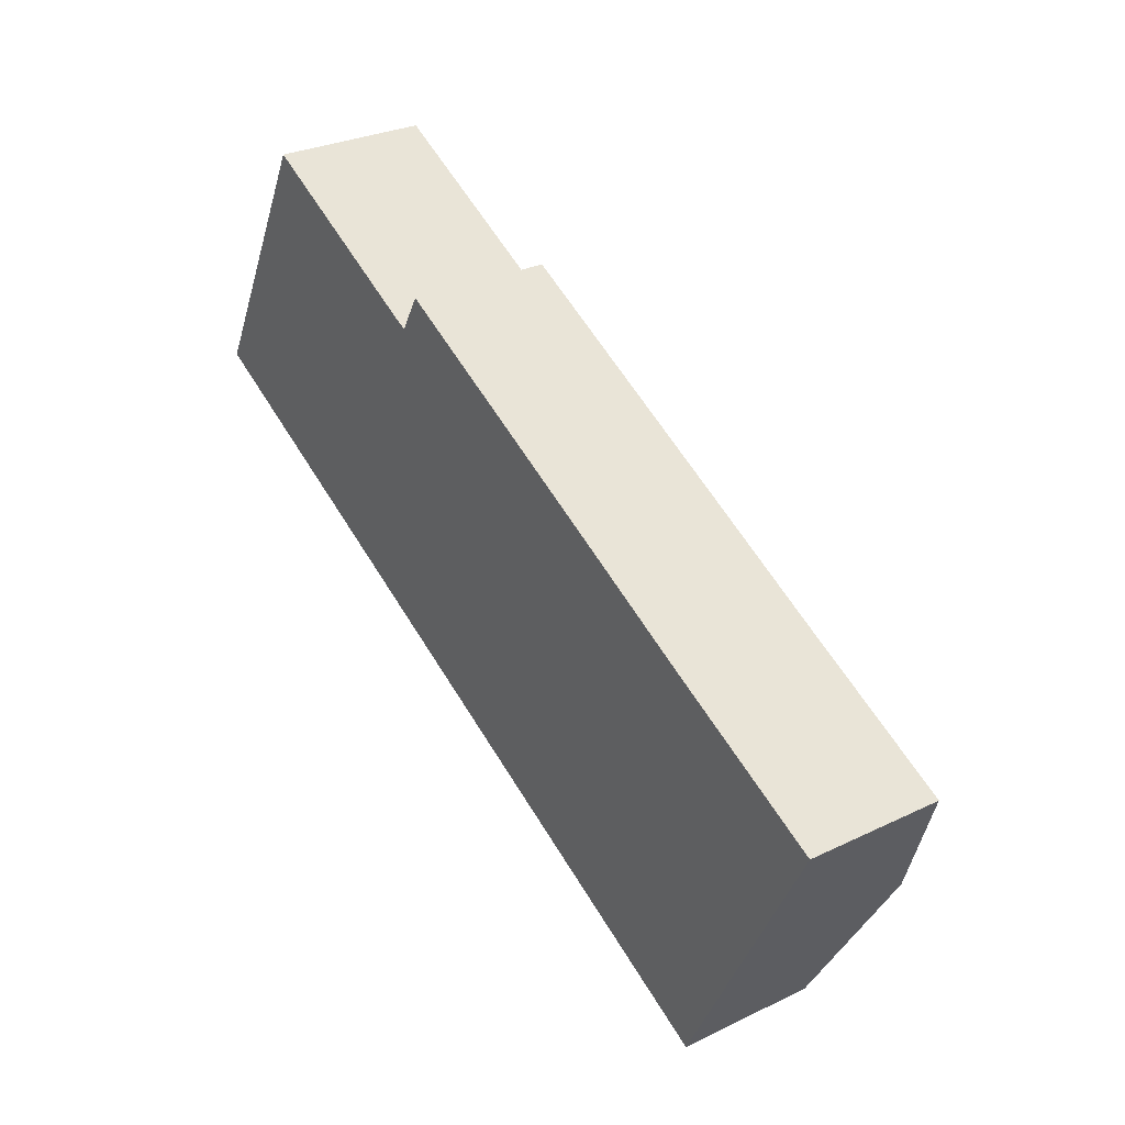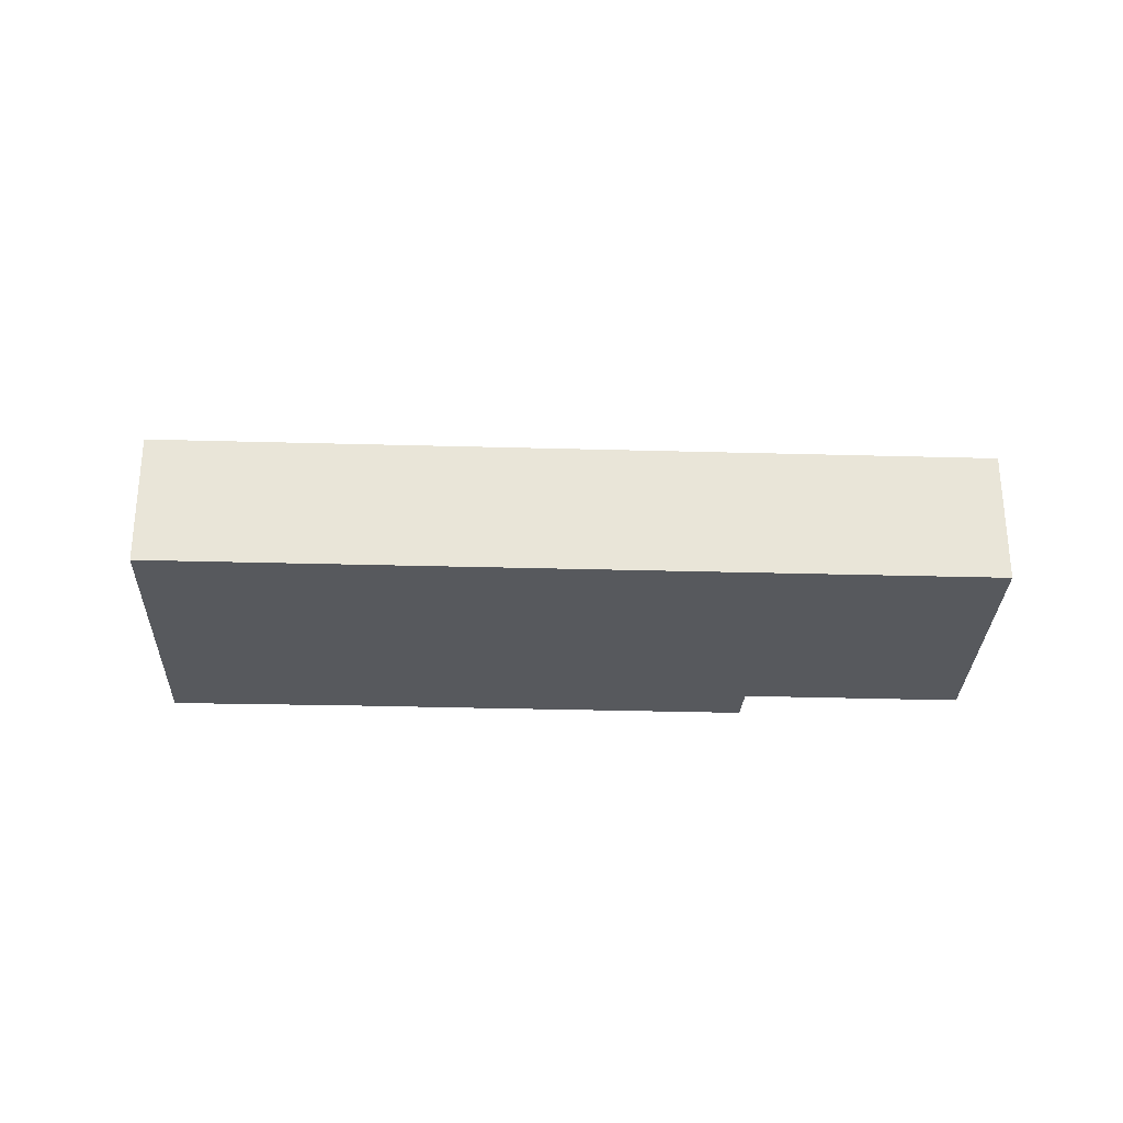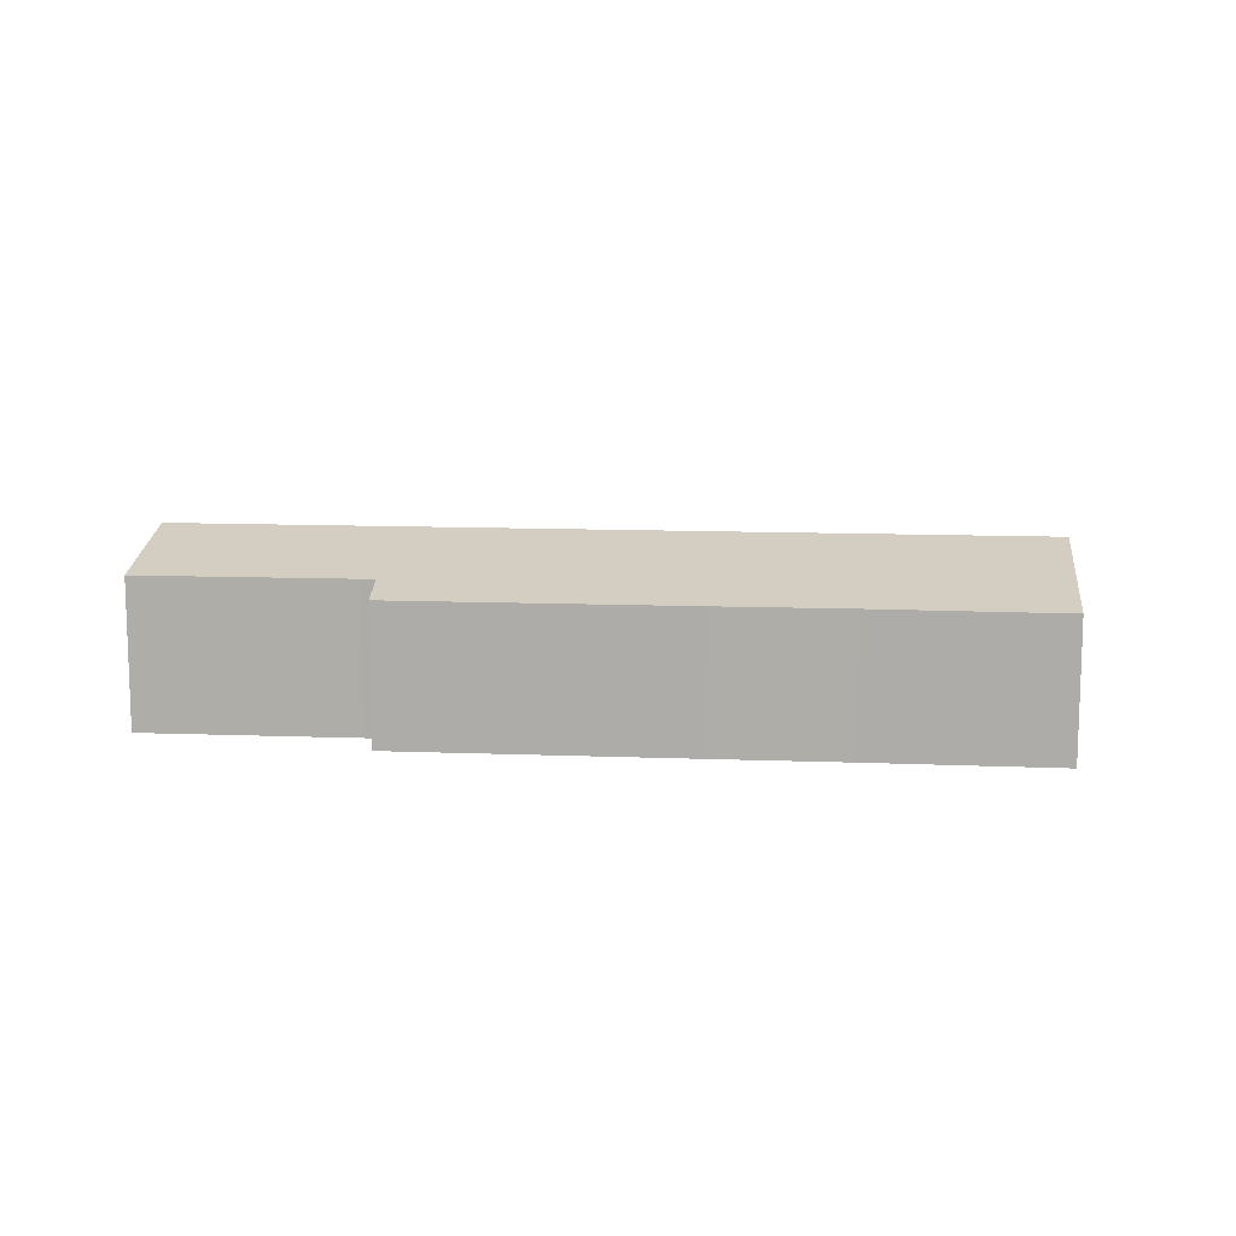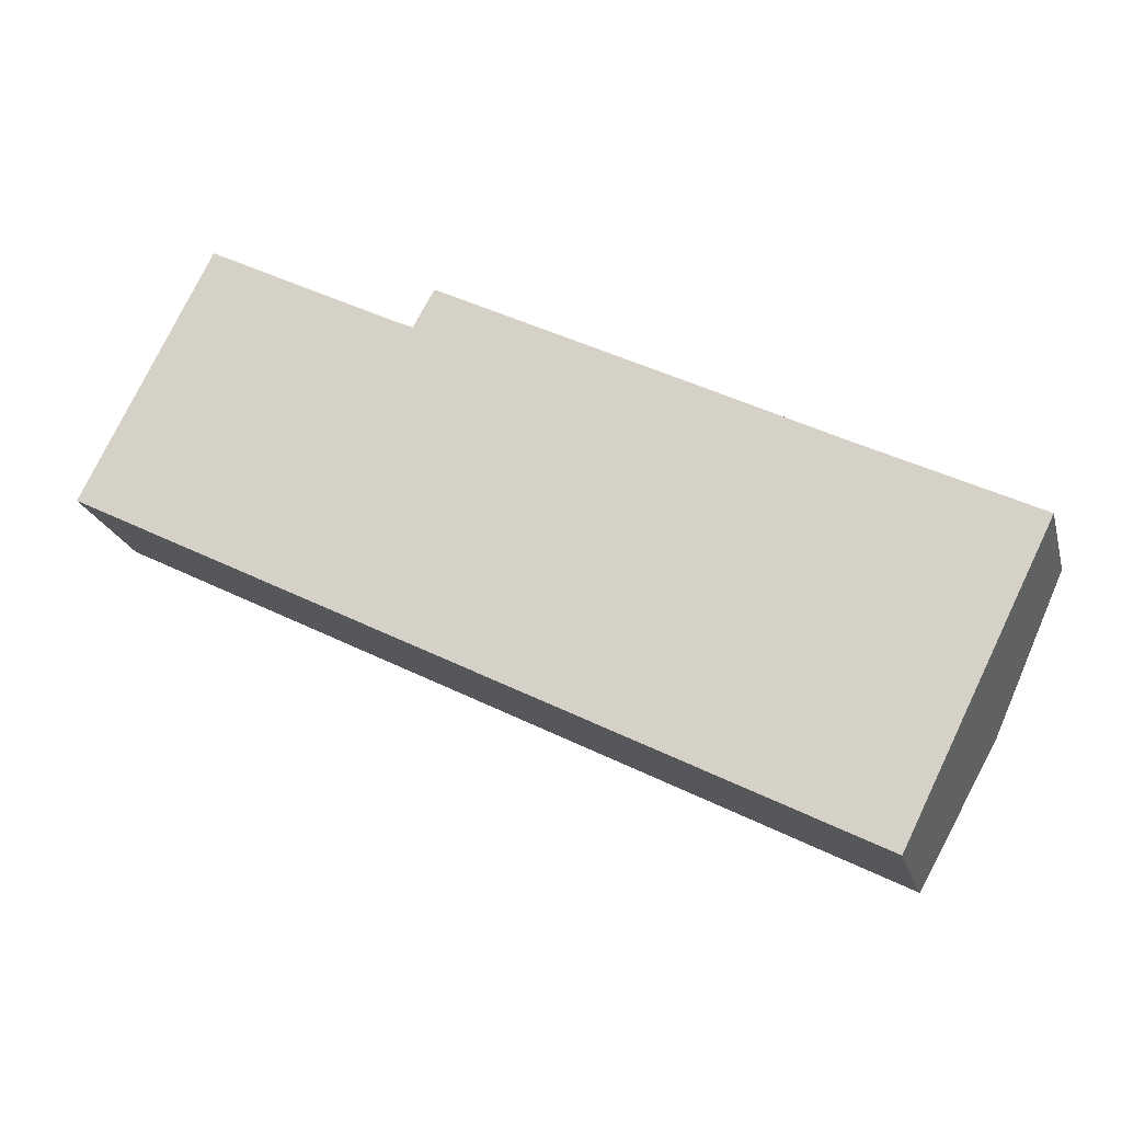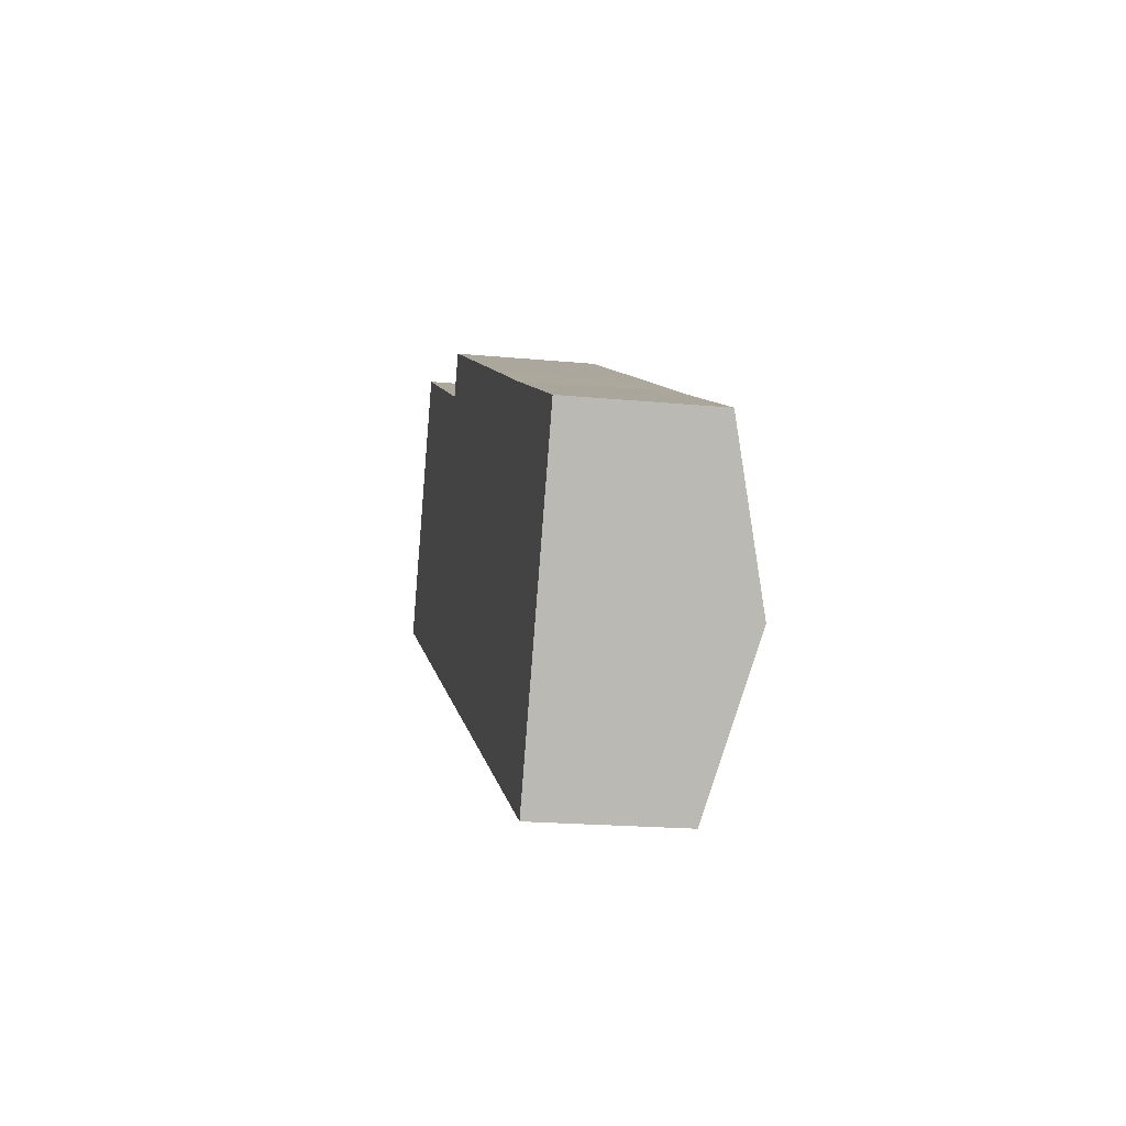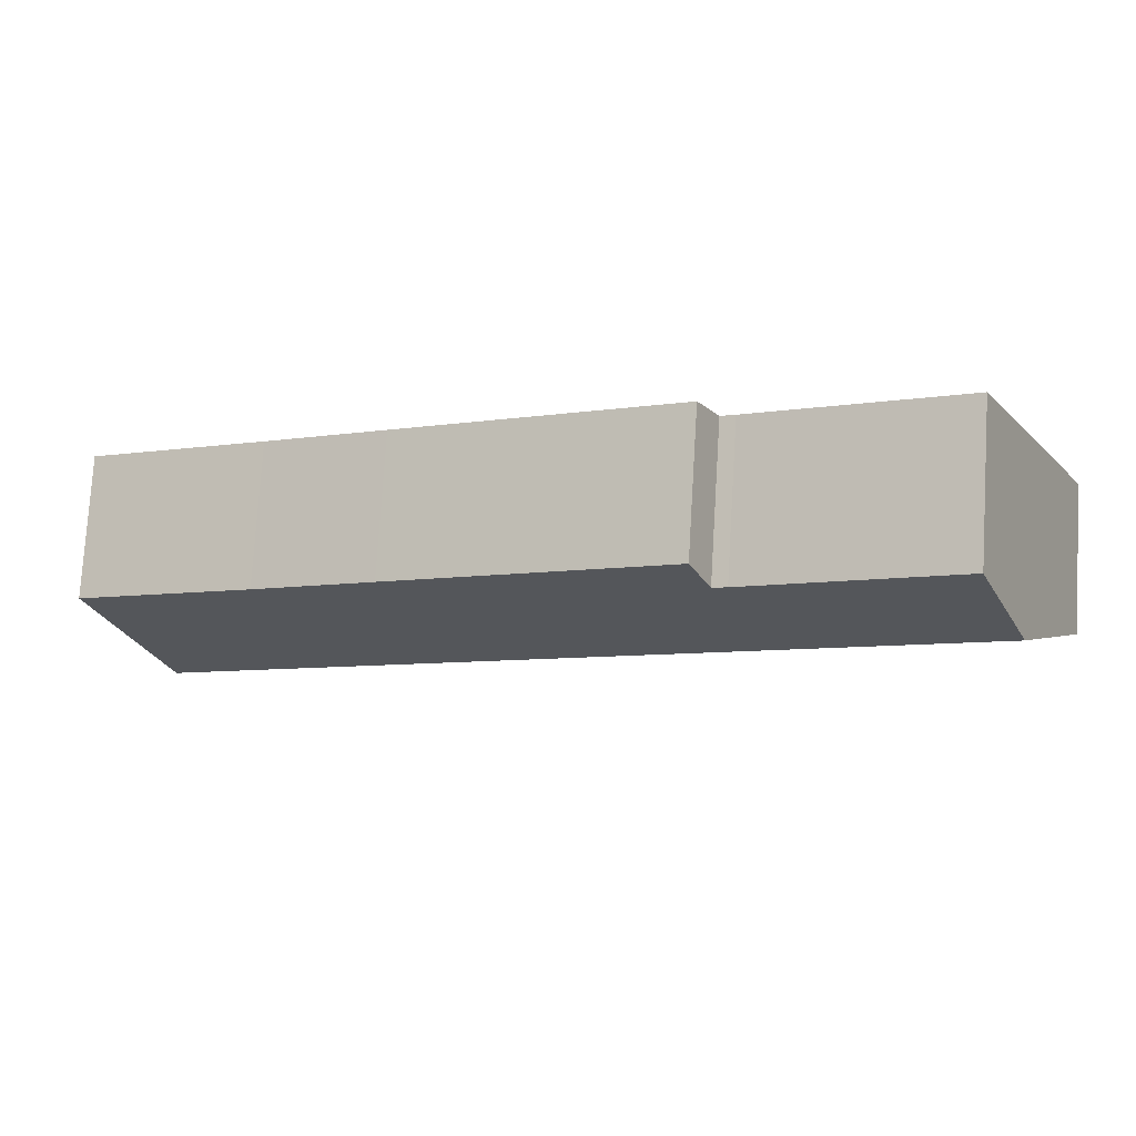
<metadata>
{"format":"obj","ext":"obj","renderer":"f3d","projection":"perspective","resolution":1024,"background":"white","views":[{"elev":28.9,"azim":54.3,"up":"+Z"},{"elev":-29.2,"azim":-155.2,"up":"+Y"},{"elev":11.9,"azim":32.5,"up":"+Y"},{"elev":-21.2,"azim":14.1,"up":"+Z"},{"elev":-19.6,"azim":79.9,"up":"+Z"},{"elev":76.8,"azim":-176.5,"up":"+Z"}]}
</metadata>
<code>
v  0 5.016 3.071e-16
v  30.41 6.445 -9.029
v  27.79 5.016 -14.28
v  2.625 6.445 5.243
v  4.554 5.395 9.094
v  11.57 5.404 5.449
v  12.07 5.399 5.216
v  12.83 5.02 6.575
v  22.52 5.024 1.574
v  26.77 5.029 -0.632
v  33.02 5.016 -3.78
v  11.57 -3.337e-16 5.449
v  4.554 -5.568e-16 9.094
v  12.07 -3.194e-16 5.216
v  12.83 -4.026e-16 6.575
v  22.52 -9.638e-17 1.574
v  26.77 3.87e-17 -0.632
v  33.02 2.315e-16 -3.78
v  2.625 -3.21e-16 5.243
v  0 0 0
v  30.41 5.529e-16 -9.029
v  27.79 8.743e-16 -14.28
g defaultobject
f 1 2 3
f 2 1 4
f 5 2 4
f 2 5 6
f 2 6 7
f 2 7 8
f 2 8 9
f 2 9 10
f 2 10 11
f 5 12 6
f 12 5 13
f 12 7 6
f 7 12 14
f 15 9 8
f 9 15 16
f 9 16 10
f 10 16 17
f 10 17 11
f 11 17 18
f 14 8 7
f 8 14 15
f 4 13 5
f 13 4 1
f 13 1 19
f 19 1 20
f 18 2 11
f 2 18 21
f 2 21 3
f 3 21 22
f 22 1 3
f 1 22 20
f 17 21 18
f 21 17 22
f 22 17 20
f 20 17 16
f 20 16 14
f 14 16 15
f 20 14 12
f 20 12 13
f 20 13 19

</code>
